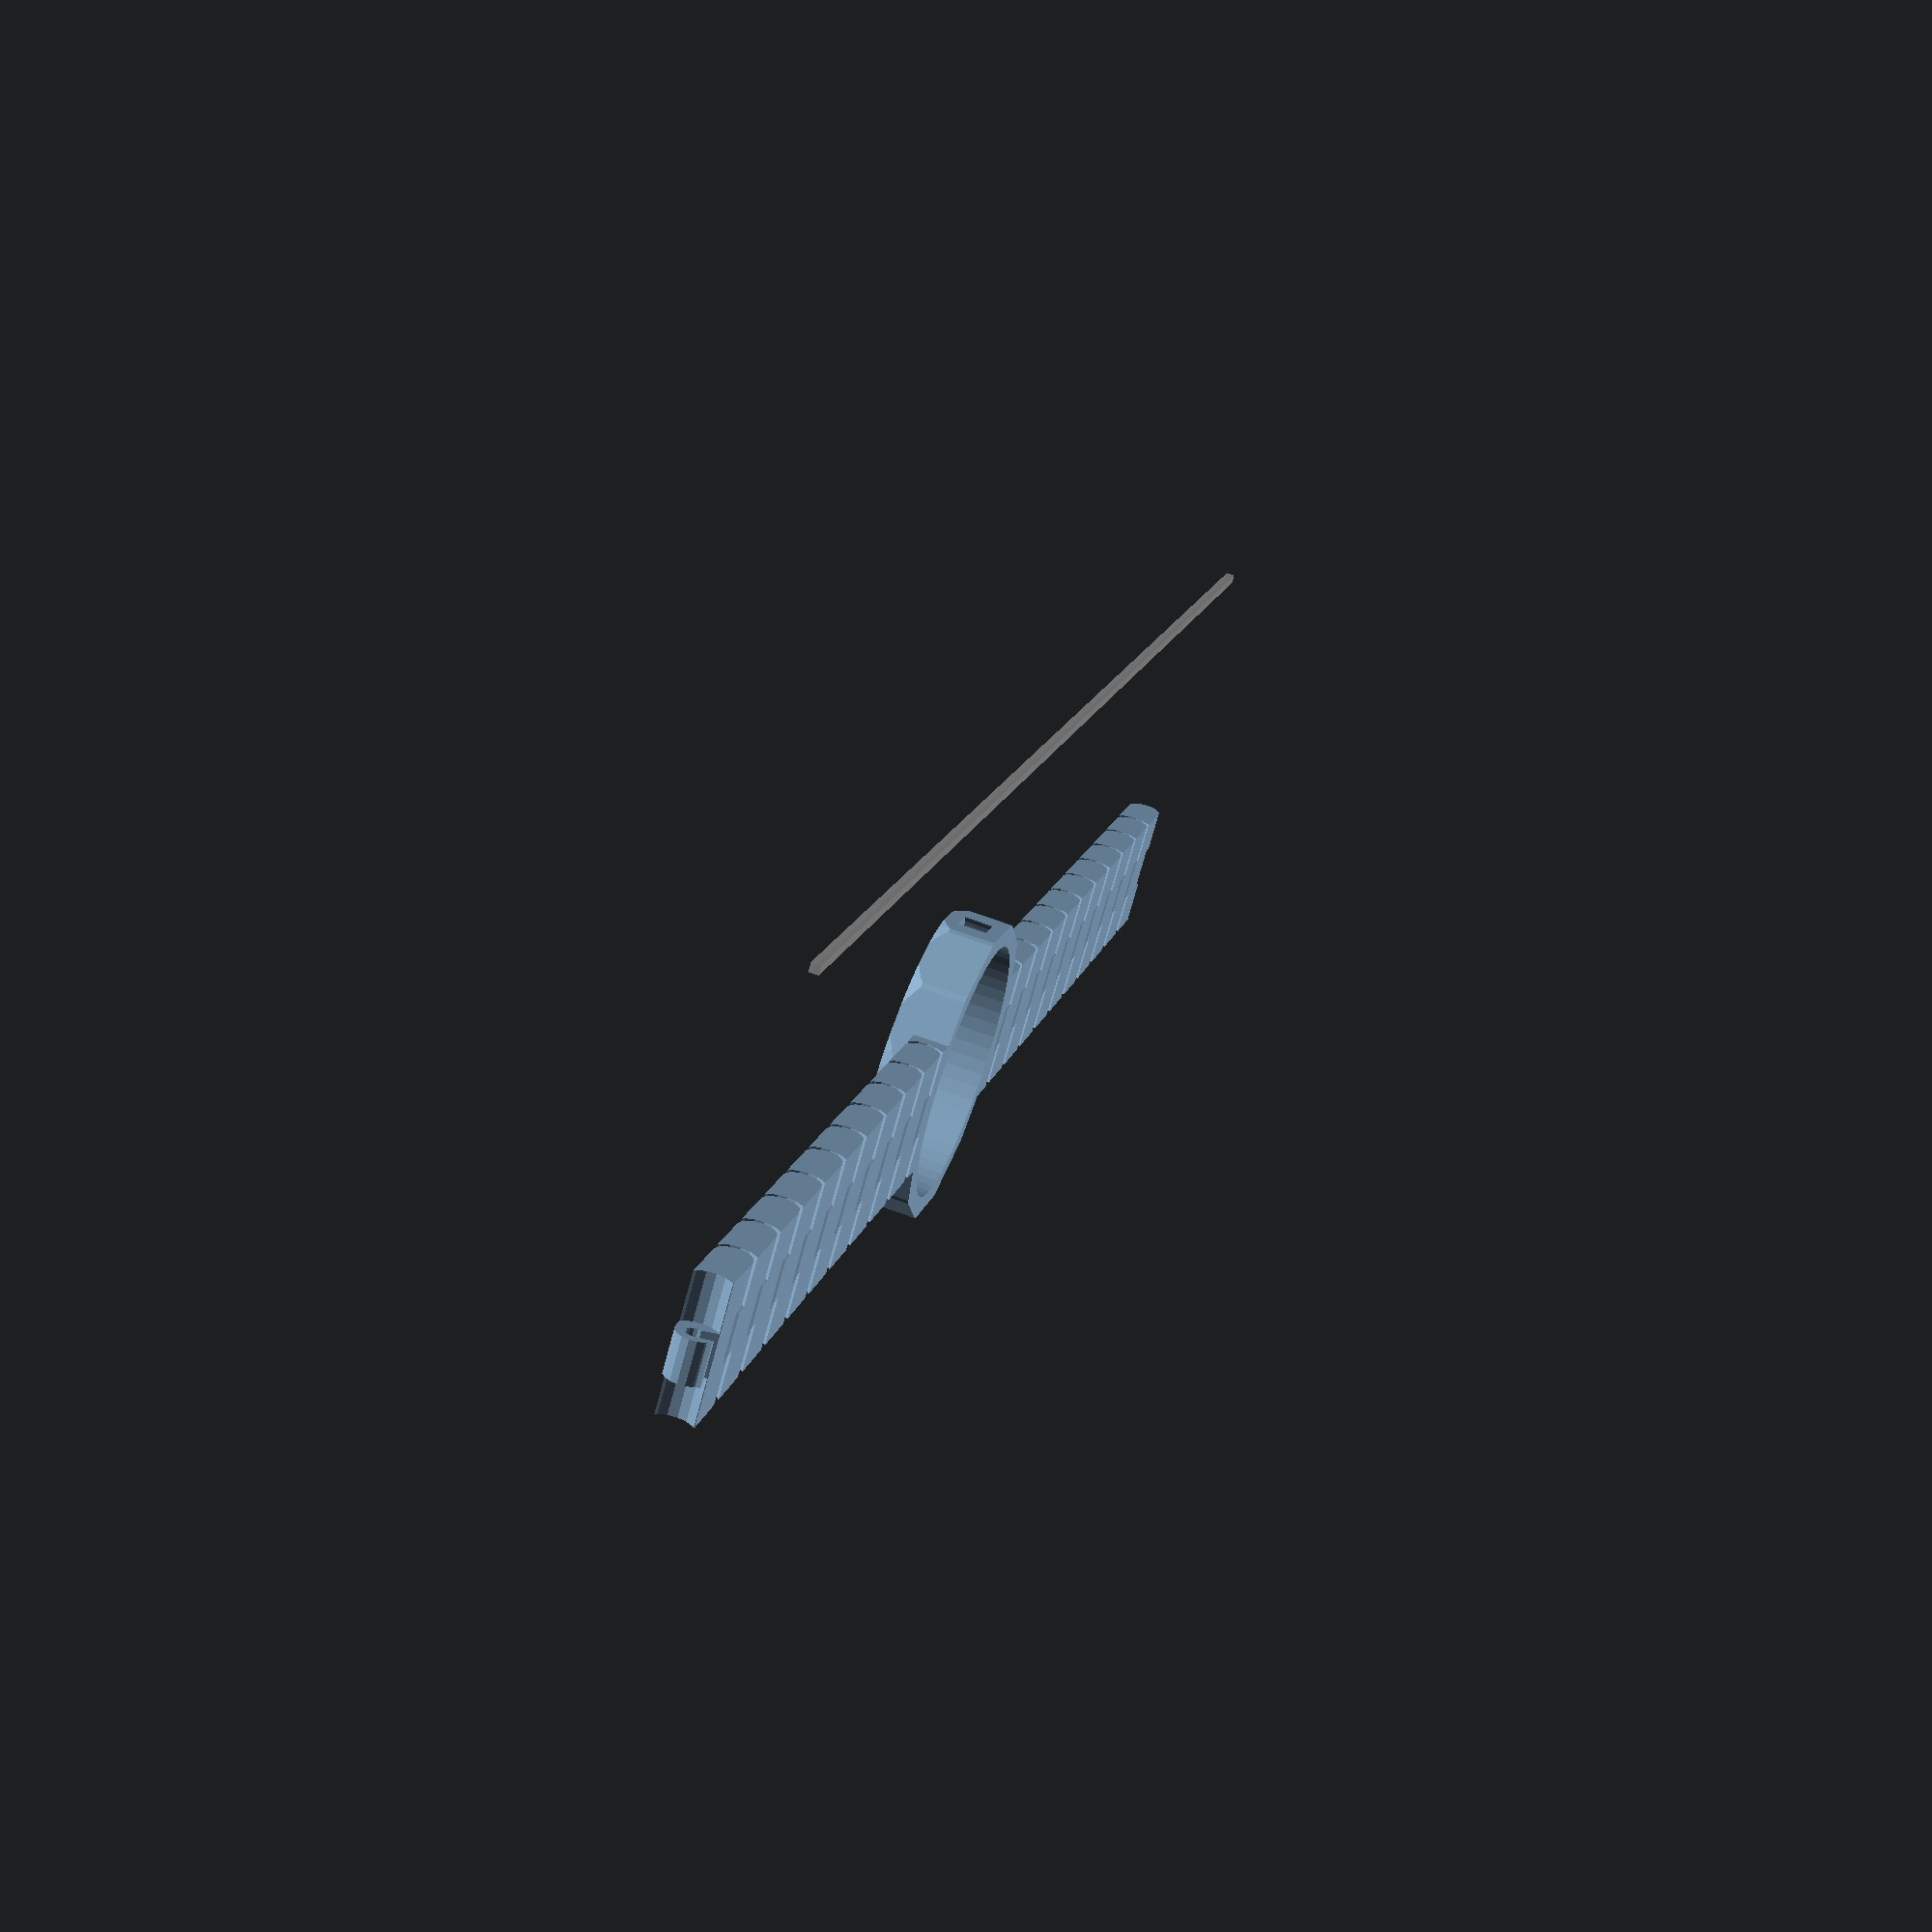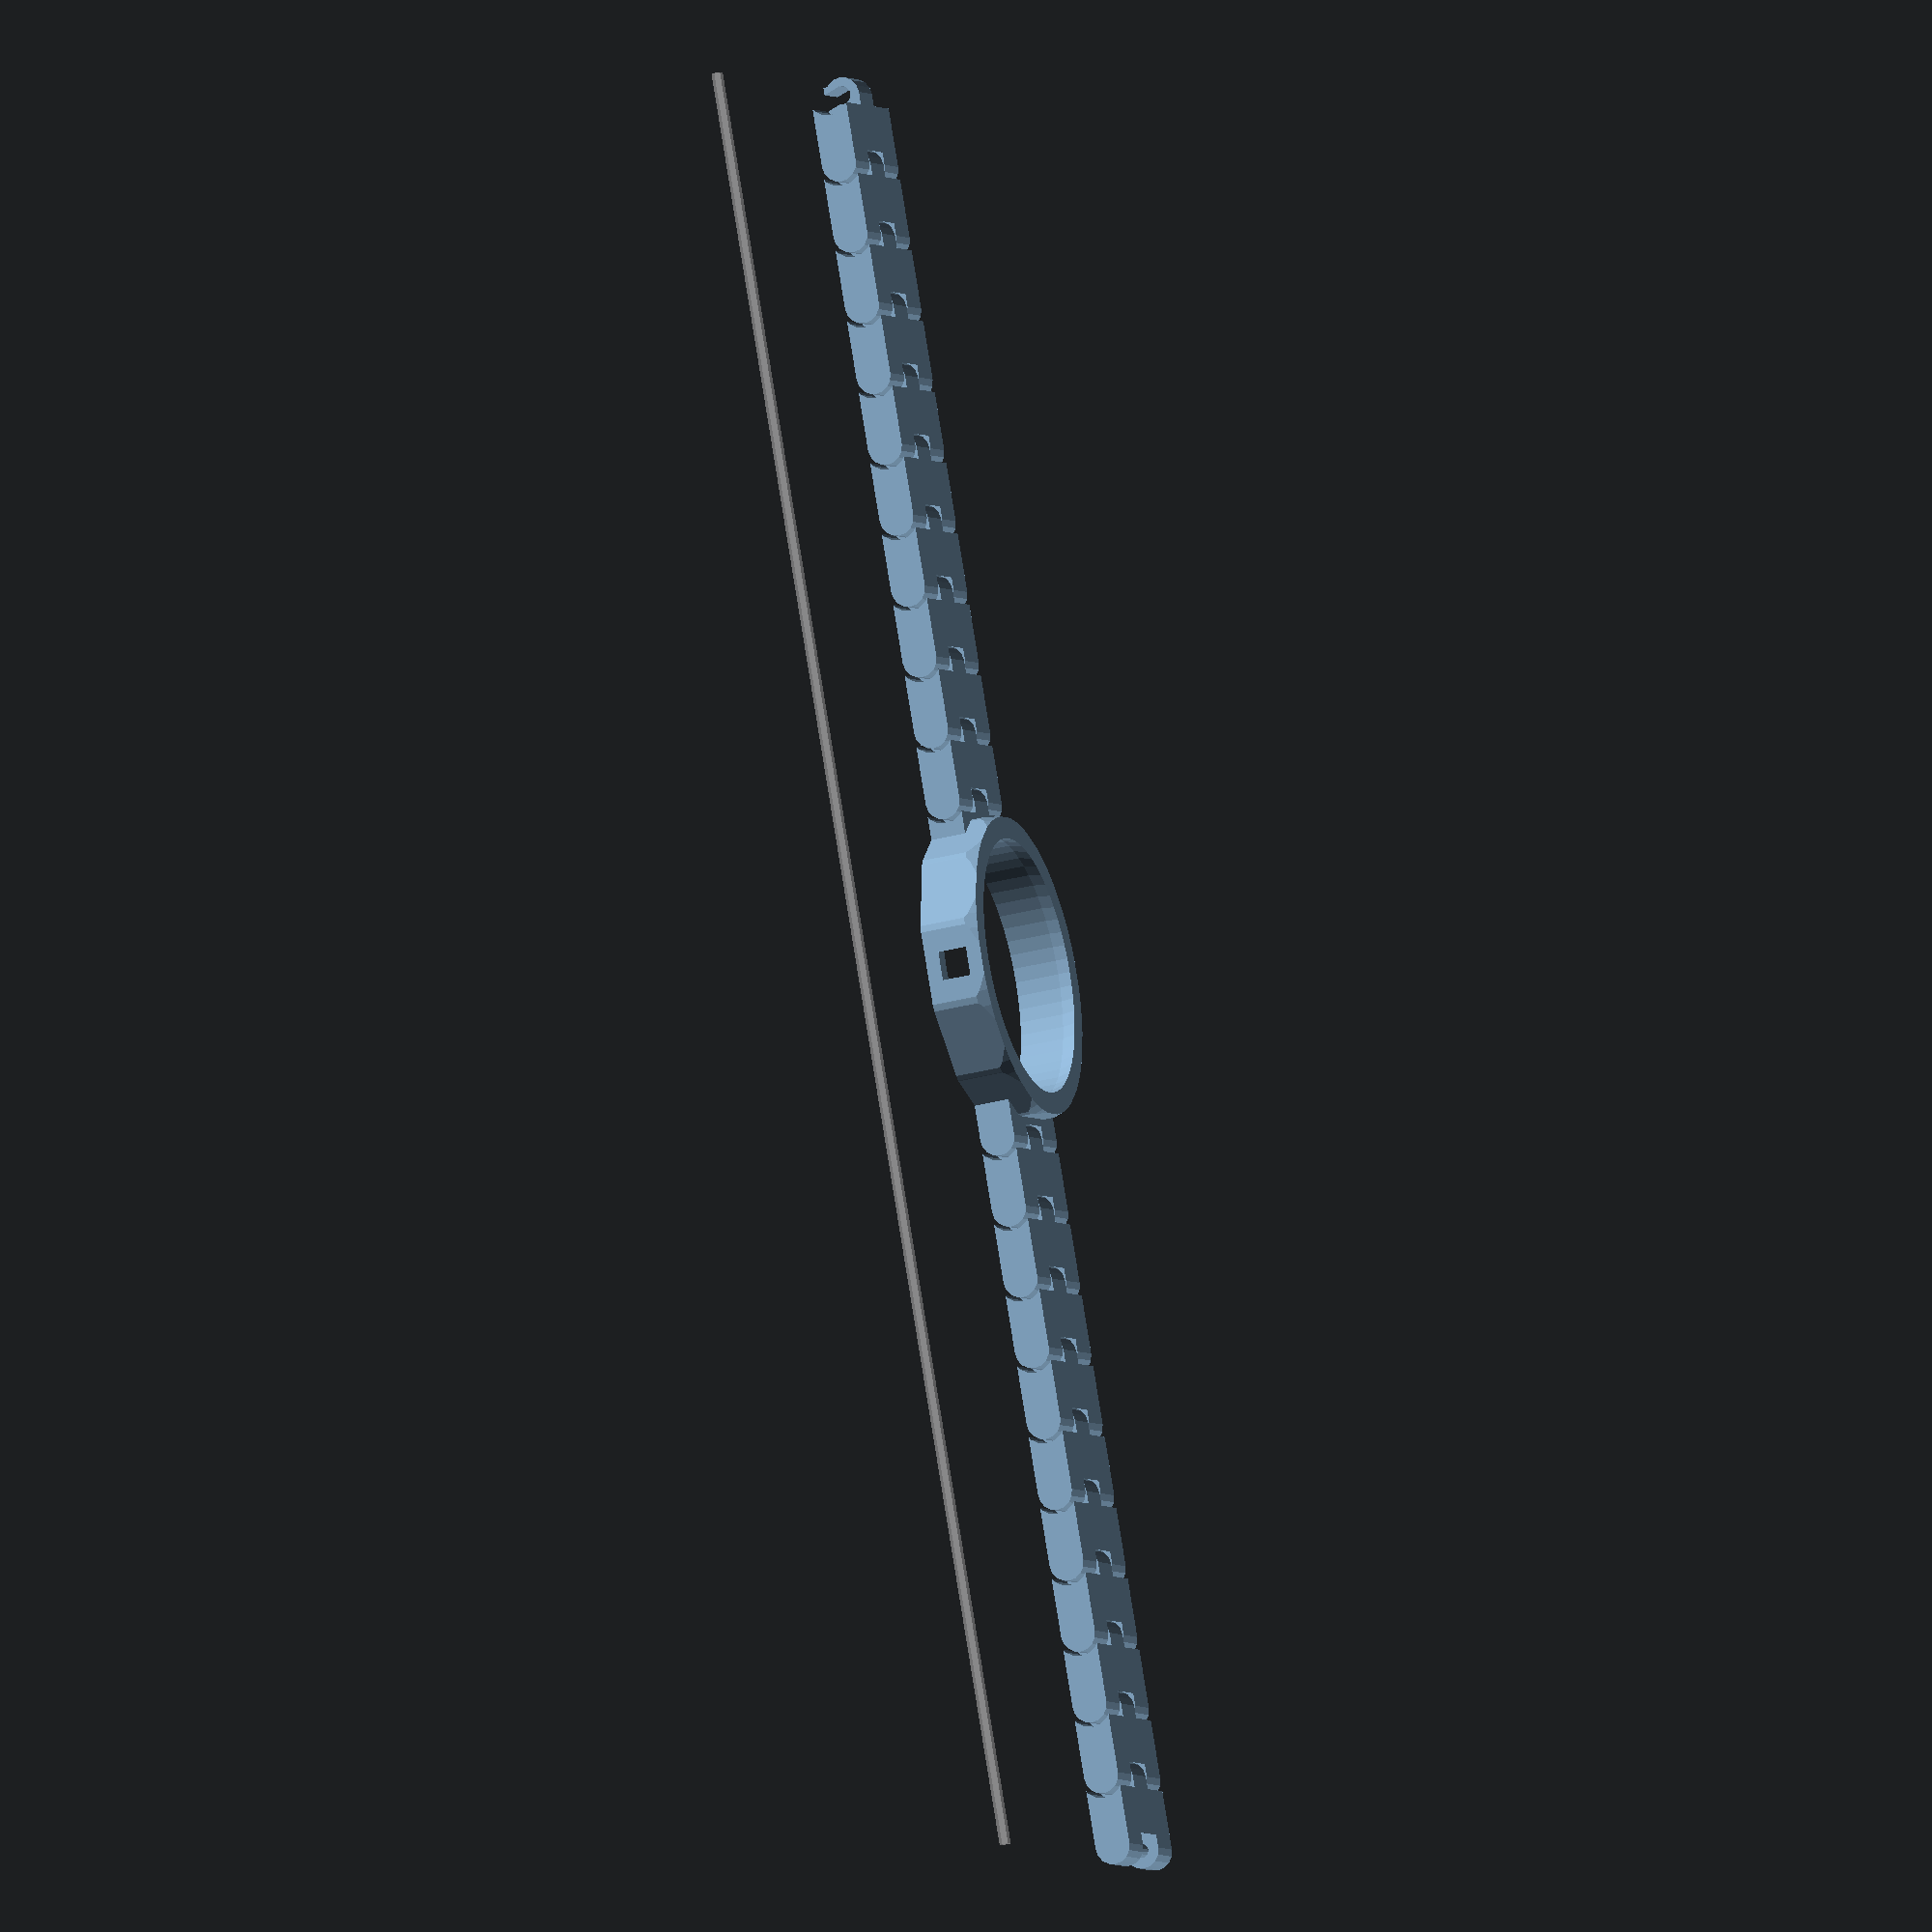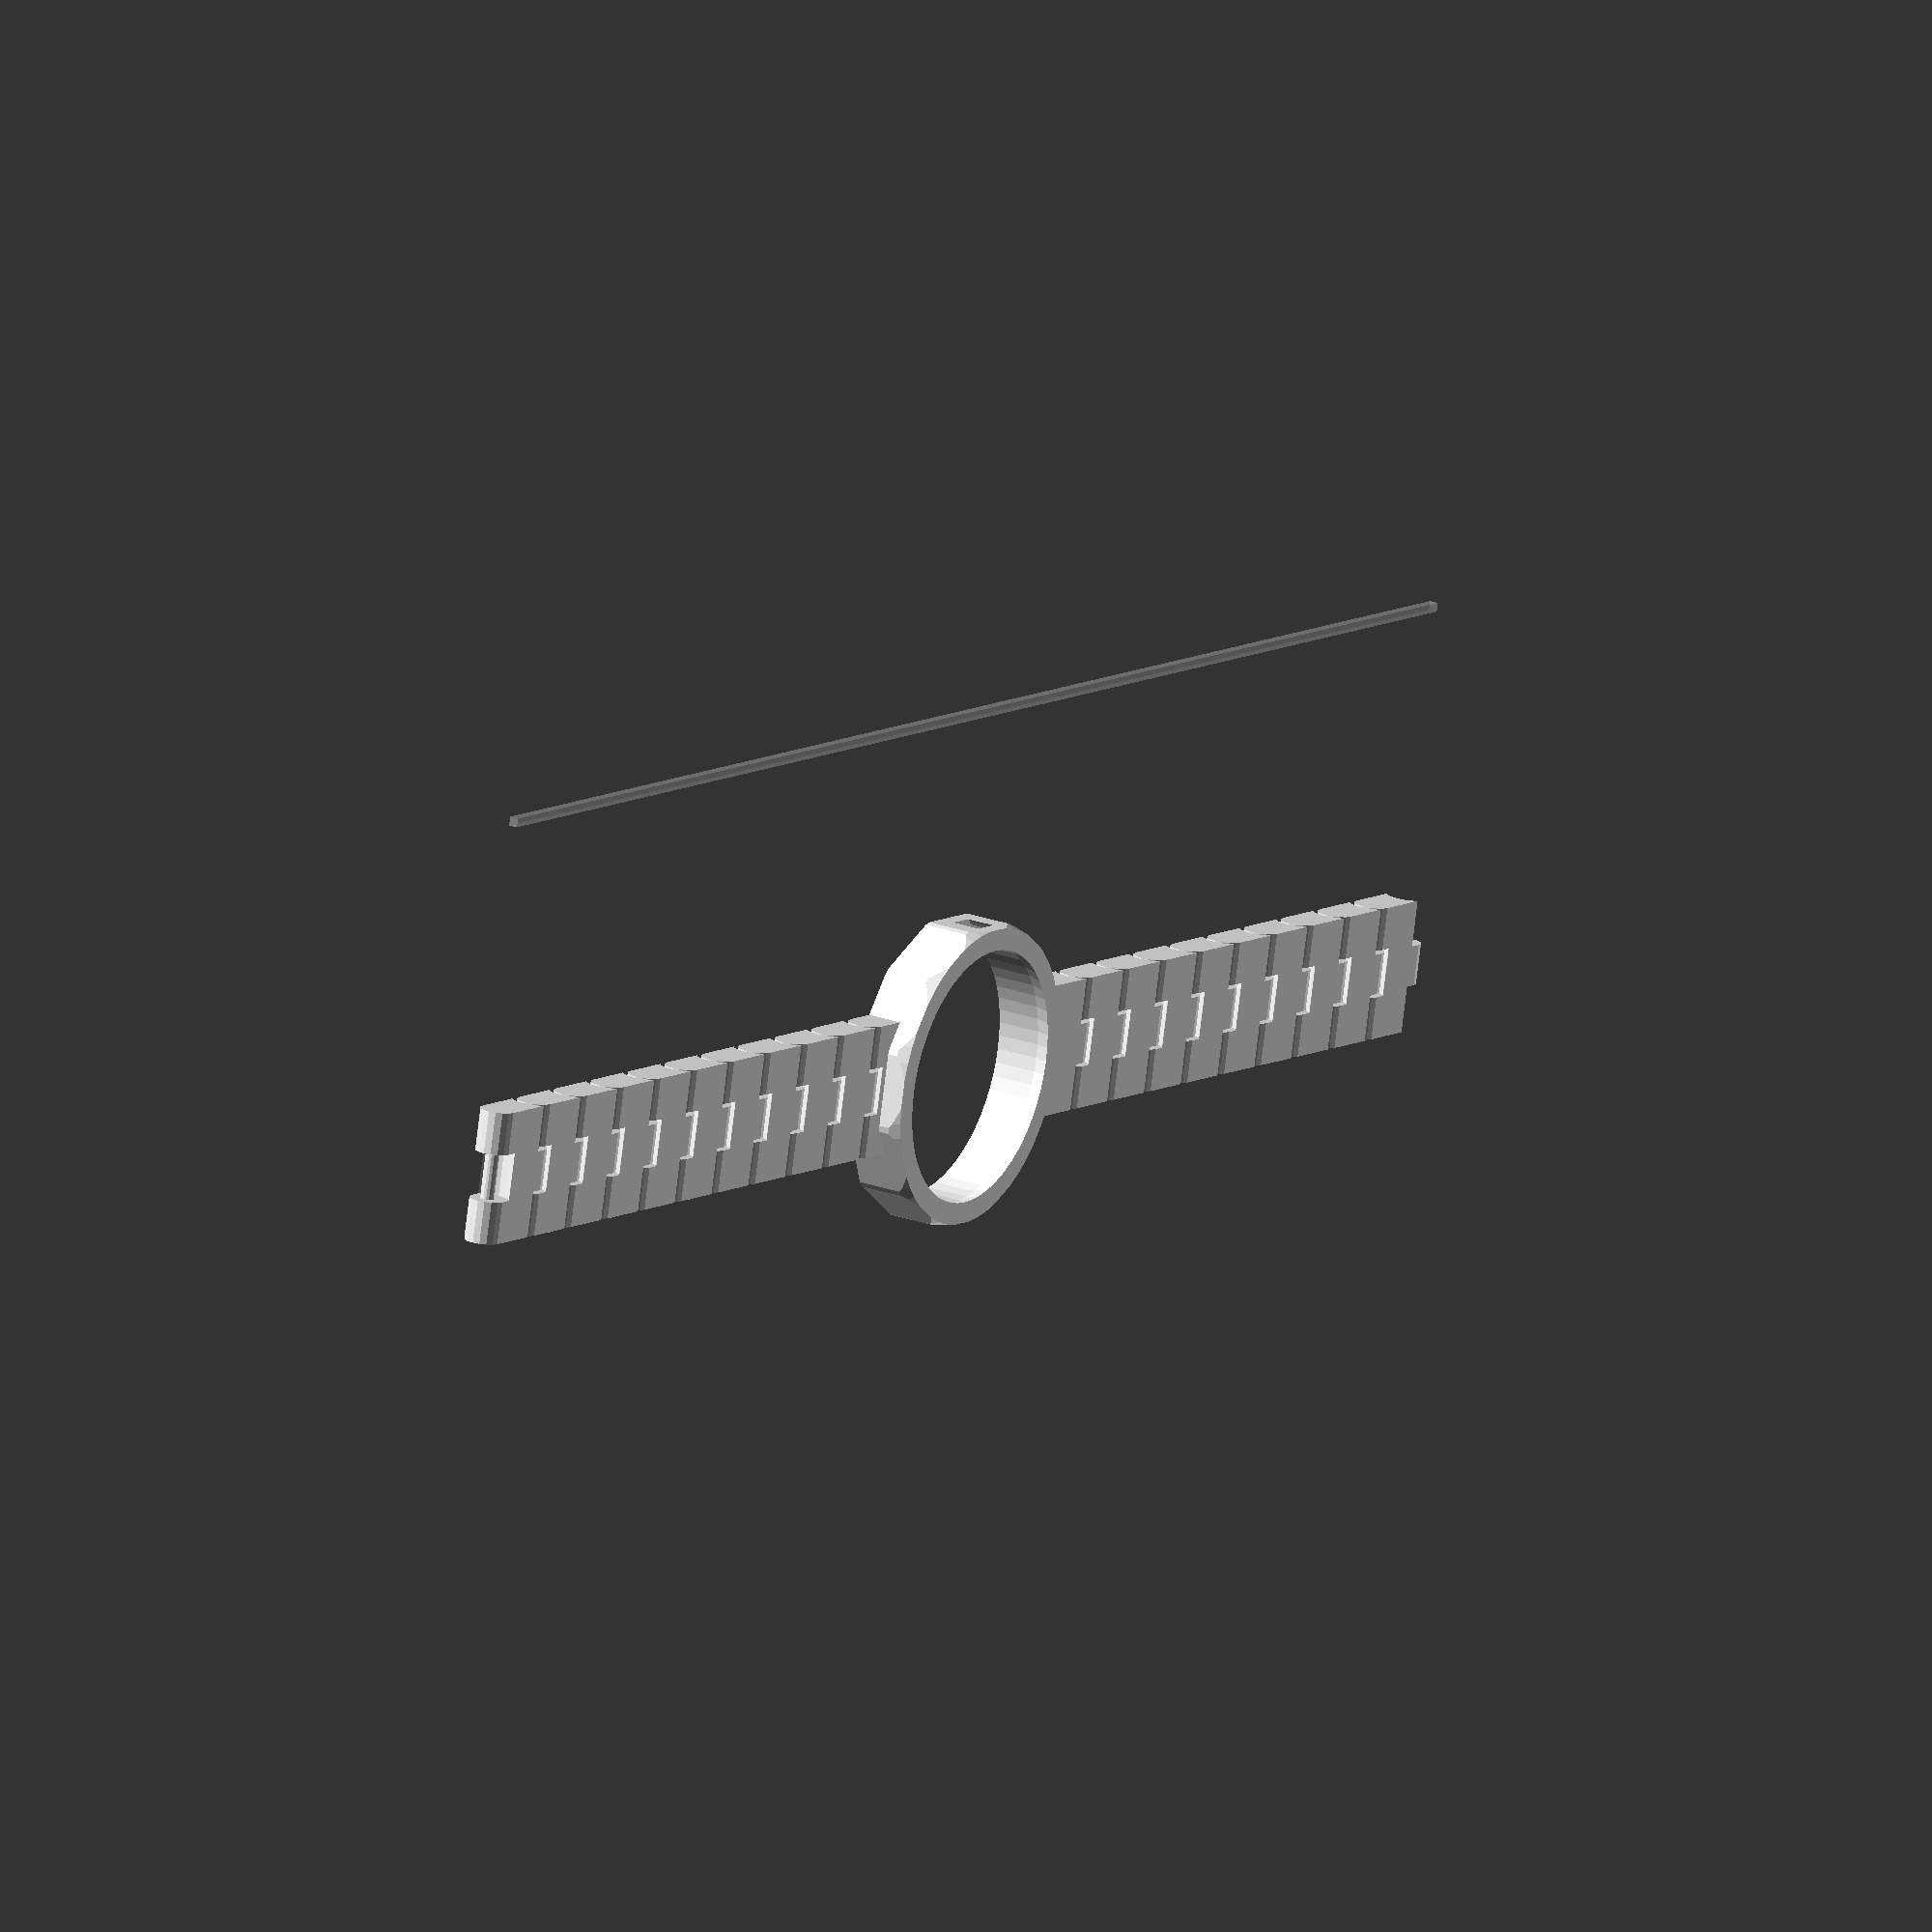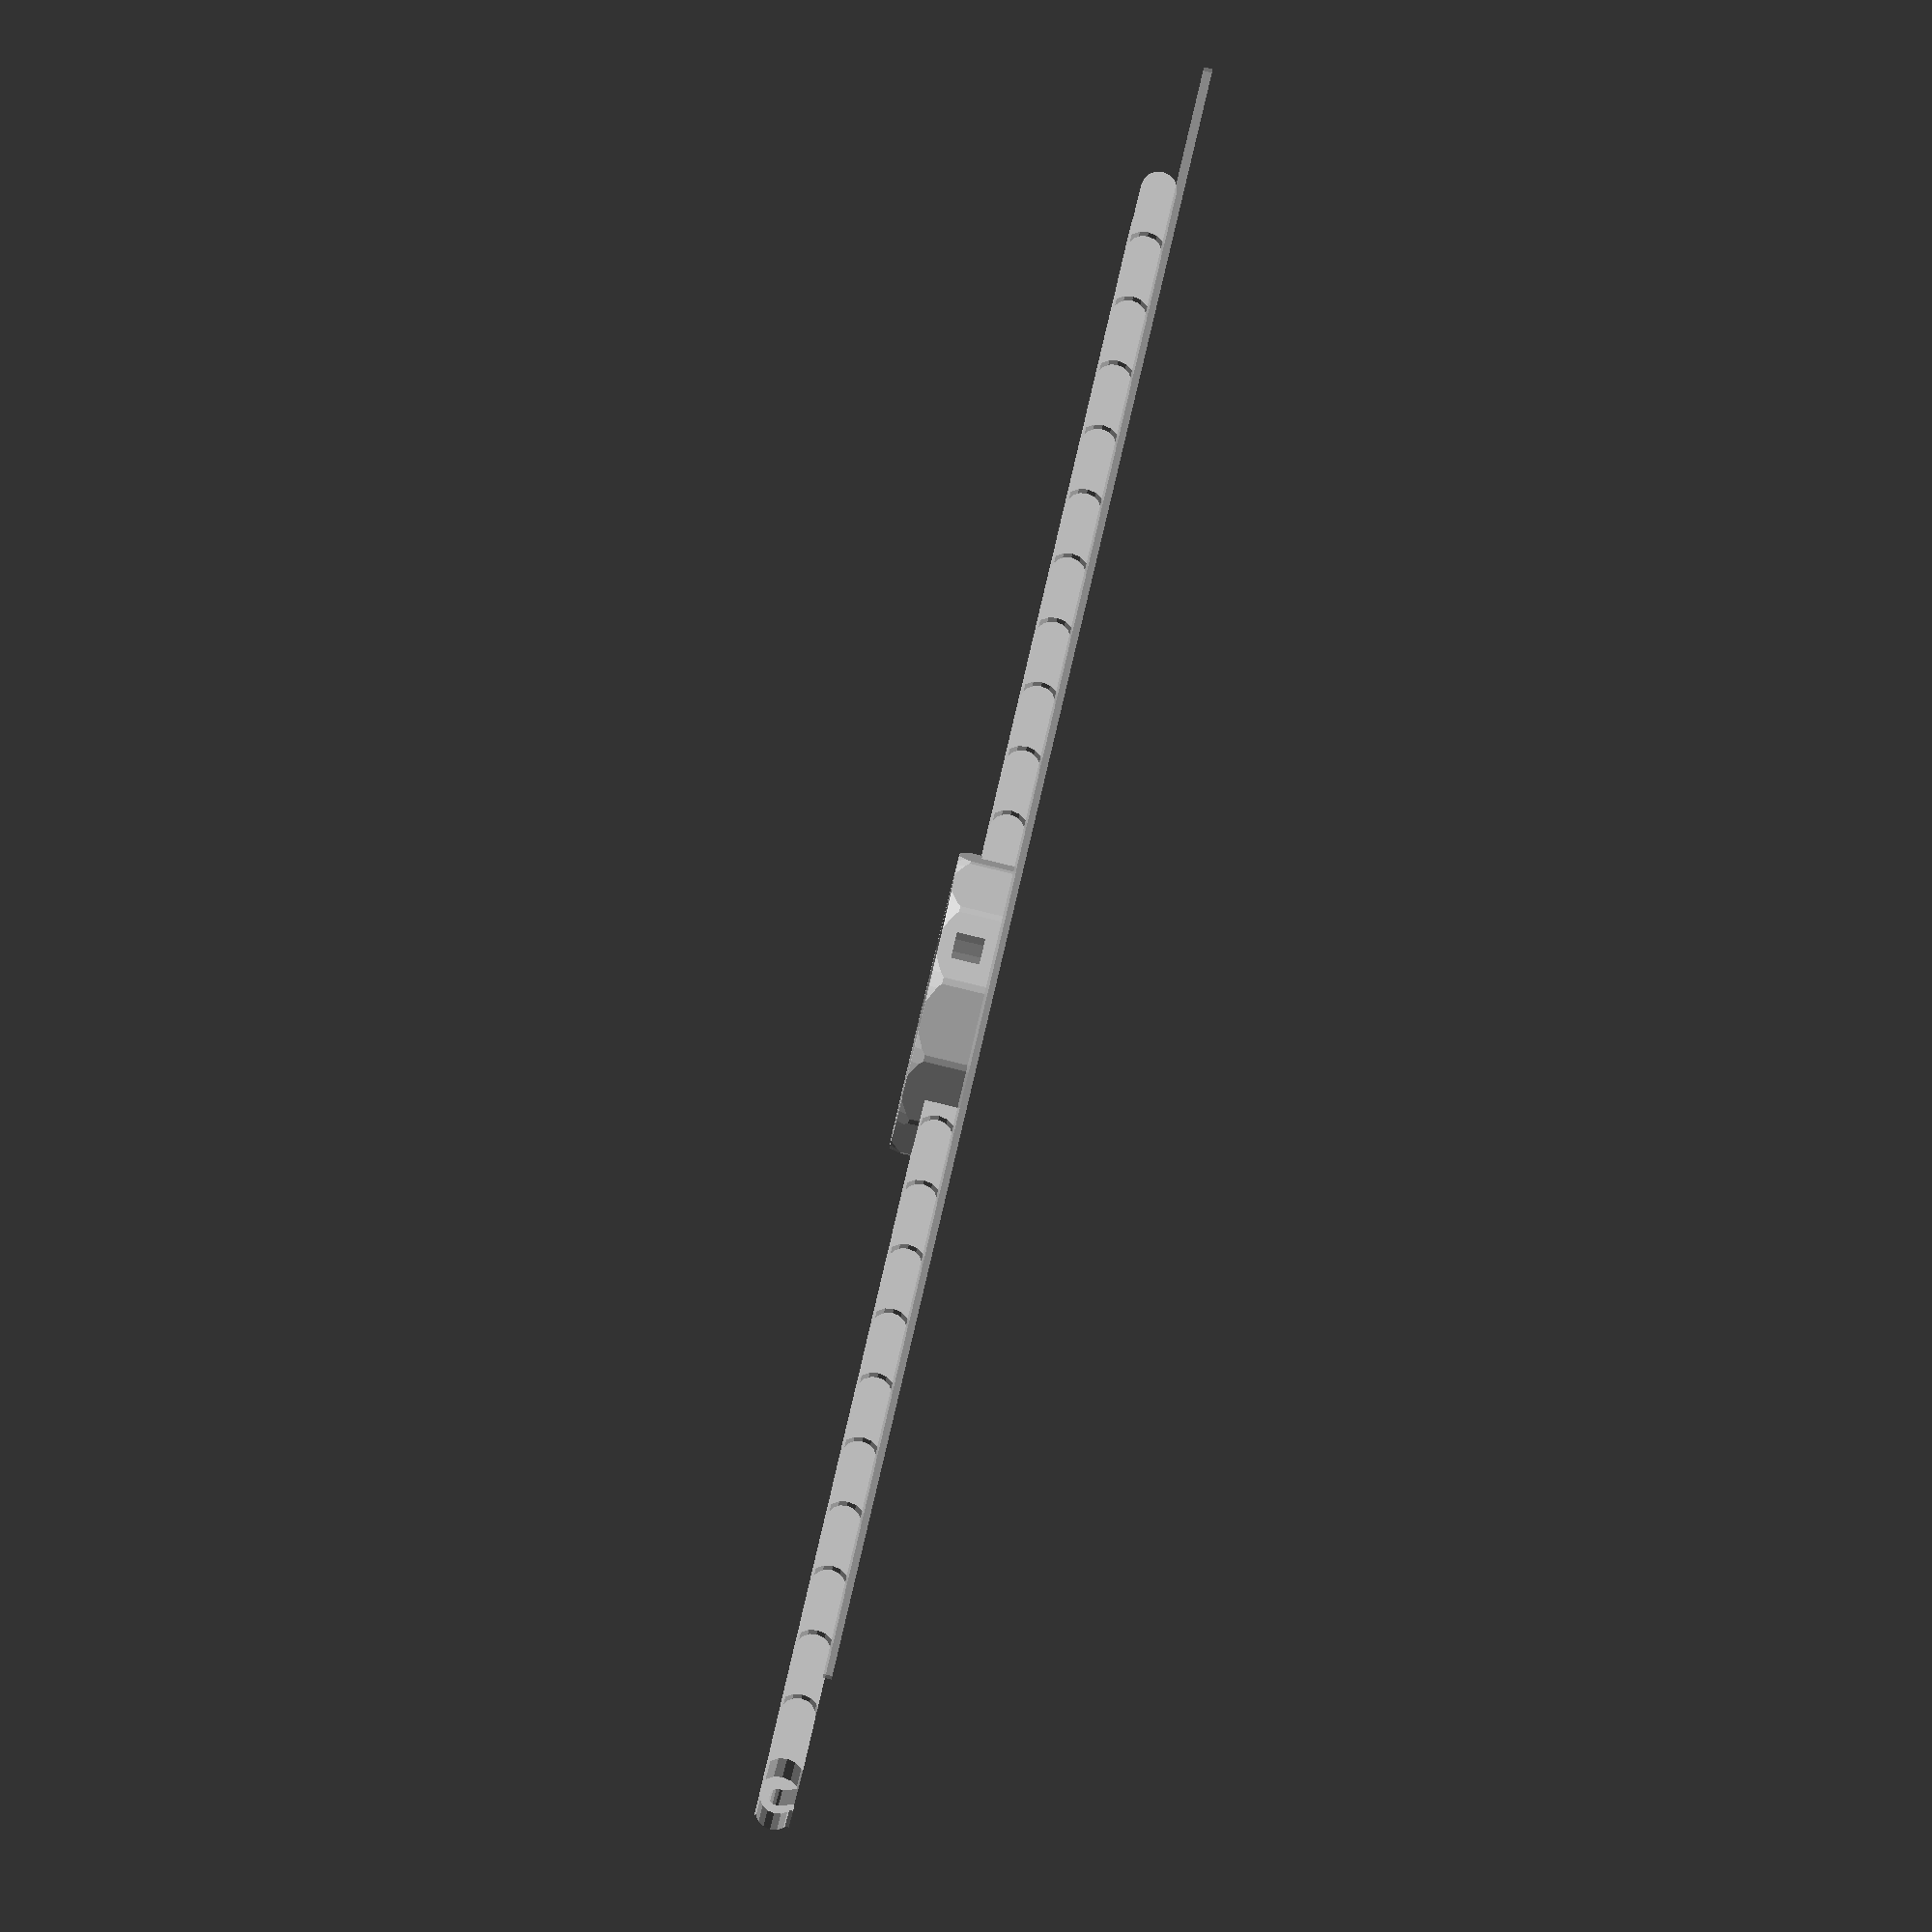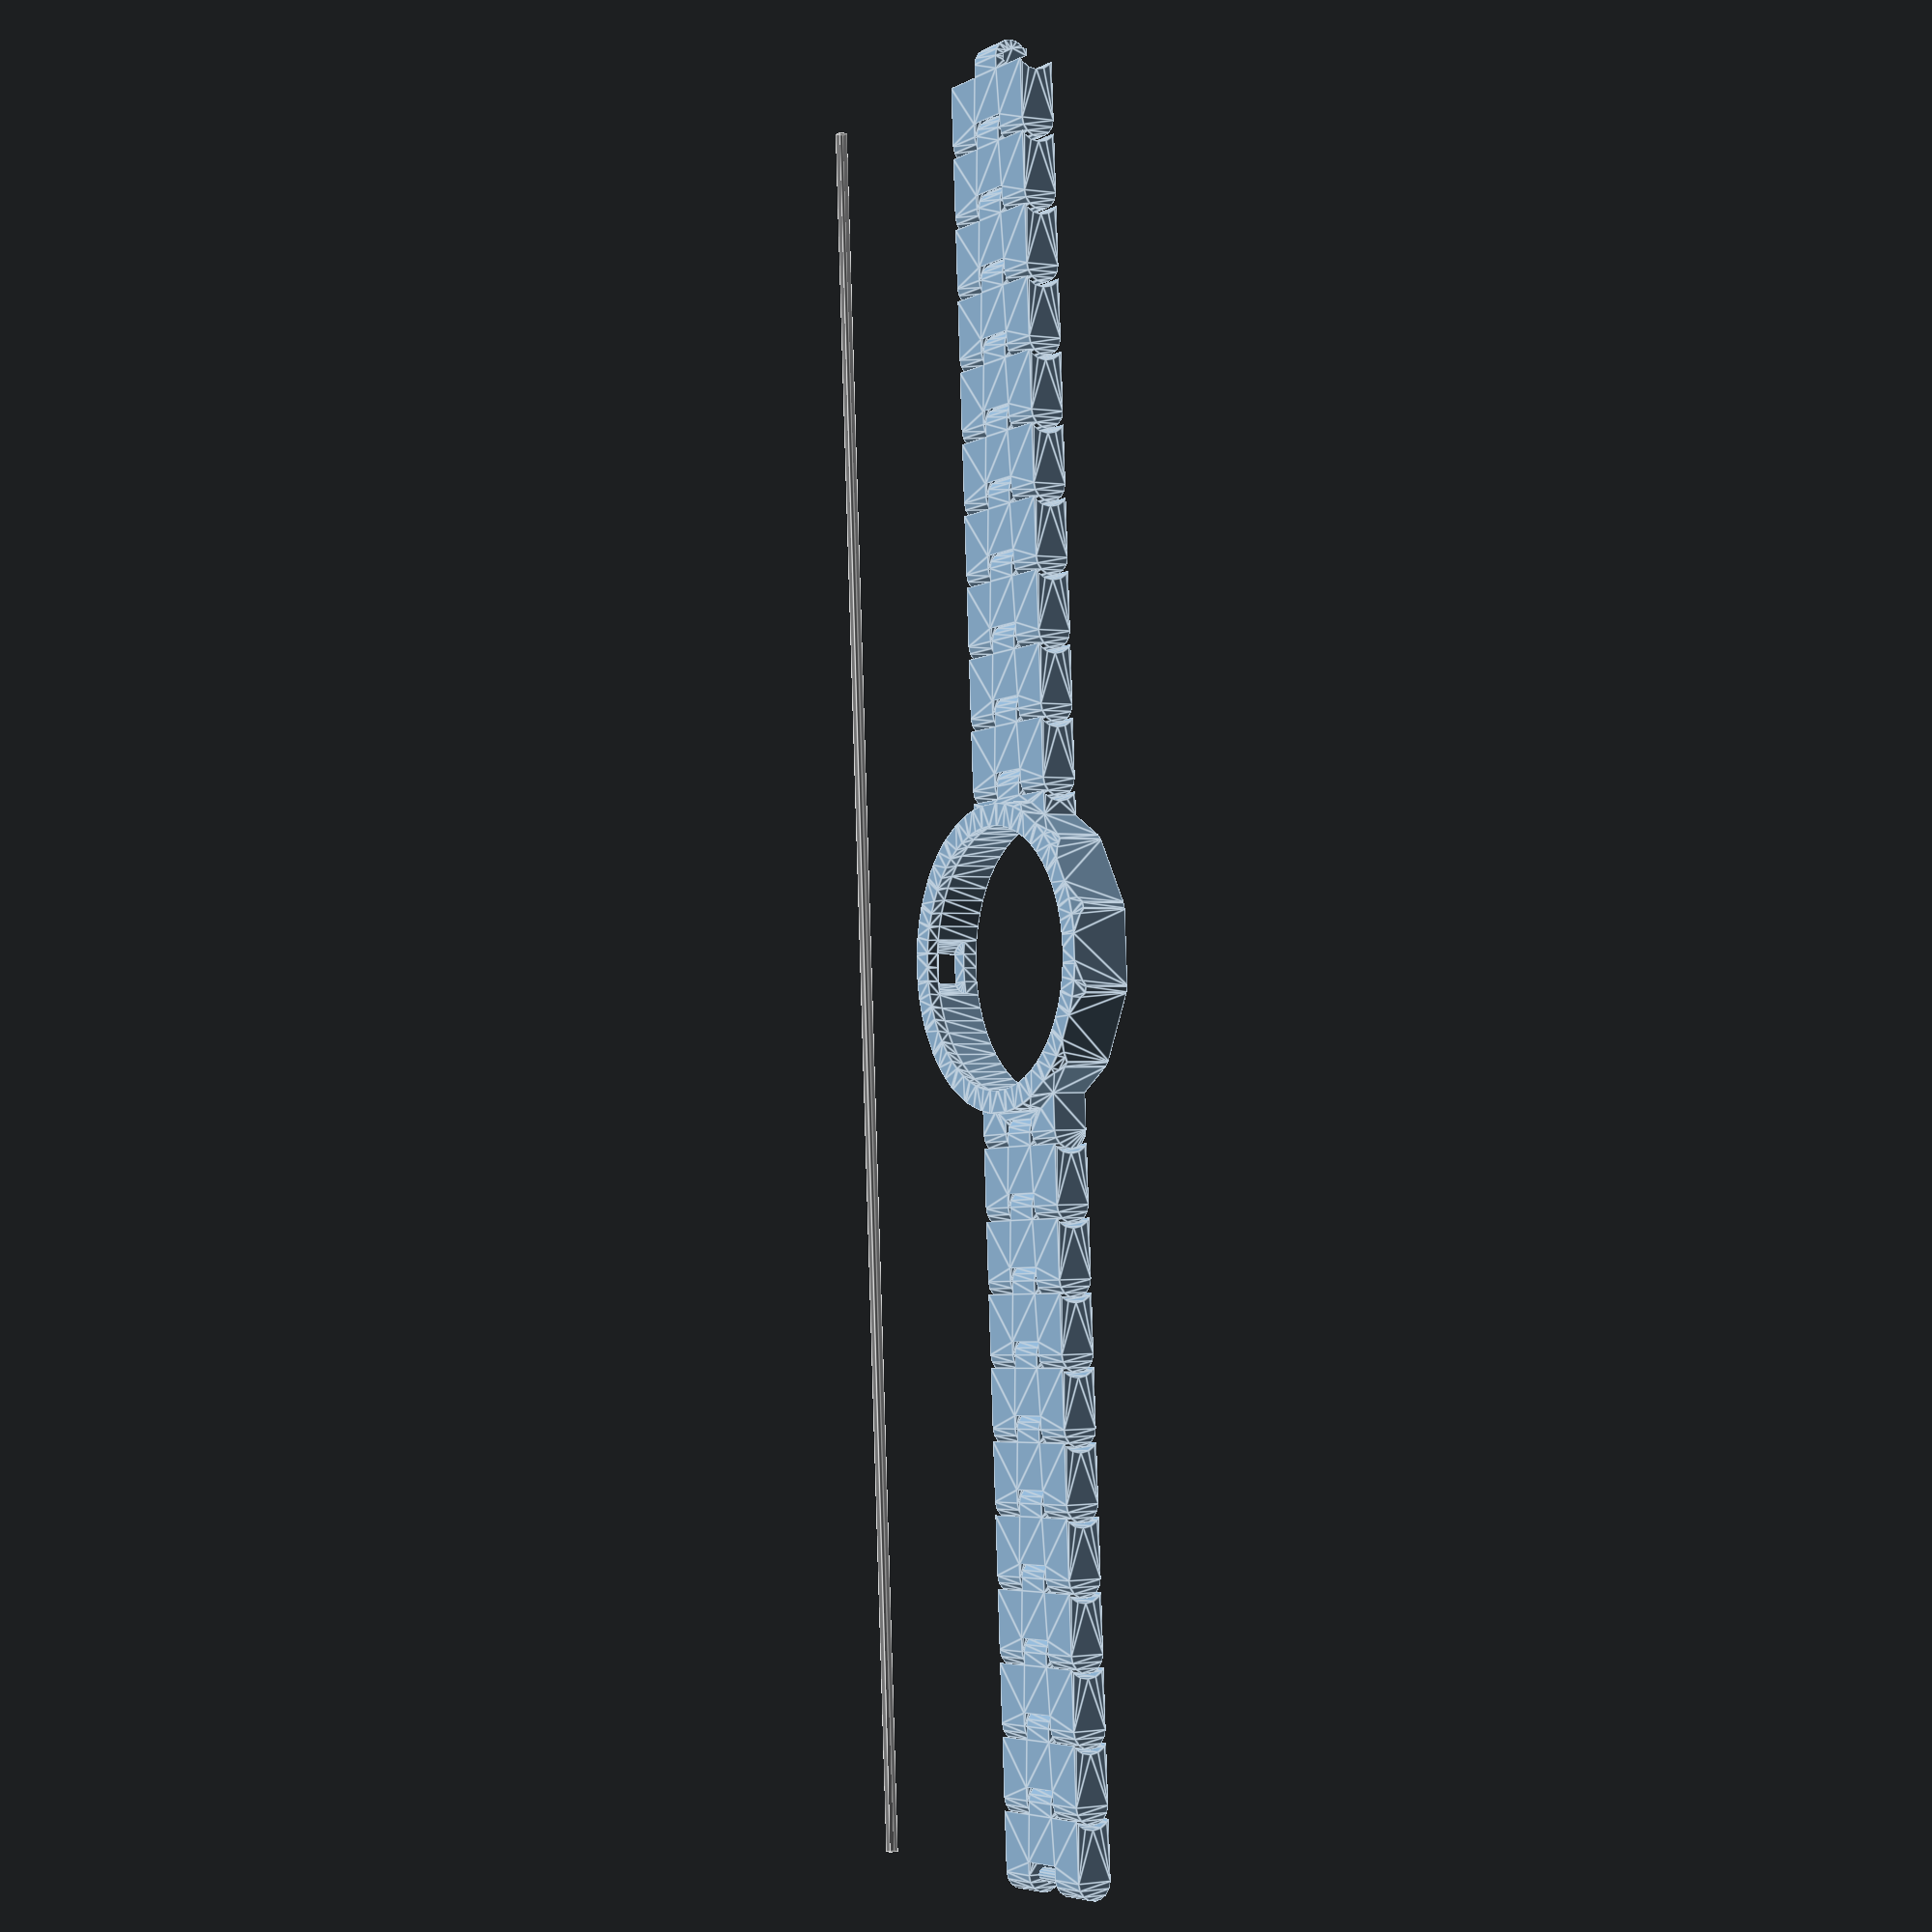
<openscad>
// v0.1 board is 0.622" radius
// v0.2 board is 0.5642" radius (1 square inch)

// between the links
link_play = 1;
// horizontal between the teeth
teeth_play = 0.2;


module link(w,d,h,last=0)
{
	render() difference() {
		union() {
			cube([w,d,h]);

			// positive rounded edge A1
			translate([0,d,h/2])
			rotate([0,90,0]) 
			cylinder(d=h, h=w, $fn=16);

			// positive rounded edge B2
			translate([0,0,h/2])
			rotate([0,90,0]) 
			cylinder(d=h, h=w, $fn=16);

			// last one has a square clasp
			if(last) {
				translate([w/3+teeth_play,-h/2+4*teeth_play,0])
				cube([w/3-2*teeth_play,h/3,h/2]);
			}
		}

		// negative large rounded edge B1
		translate([-1,0,h/2])
		rotate([0,90,0]) 
		cylinder(d=h+link_play, h=w/3+1+teeth_play, $fn=16);

		// negative large rounded edge B3
		translate([w*2/3-teeth_play,0,h/2])
		rotate([0,90,0]) 
		cylinder(d=h+link_play, h=w/3+1+teeth_play, $fn=16);

		// negative large rounded edge A2
		translate([w*1/3-teeth_play,d,h/2])
		rotate([0,90,0]) 
		cylinder(d=h+link_play, h=w/3+2*teeth_play, $fn=16);

		// pin hole
		translate([-1,0,h/2])
		rotate([0,90,0]) 
		cylinder(d=h/2, h=w+2, $fn=16);

		// if this is the last one,
		// make the hole open on the bottom
		if(last) {
			translate([0,-h/4+5*teeth_play,-1])
			rotate([20,0,0])
			cube([w,h/2-teeth_play,h/2+1]);
		}
	}

	// pin
	translate([1,d,h/2])
	rotate([0,90,0])
	cylinder(d=h/2-2*teeth_play, h=w-2, $fn=16);
}

module case(dial,lug_offset,band_width,height)
{
render() difference()
{
	union() {
		intersection() {
		// 12-sided outside
		rotate([0,0,360/12/2]) cylinder(r=dial+3, h=height, $fn=12);
		// round off the corners slightly
		translate([0,0,-1]) cylinder(r=dial+3-0.1, h=height+2, $fn=180);
		// and round off the top slightly
		sphere(r=dial+3+0.7, $fn=60);
		}


		// lug
		translate([+lug_offset+5,-band_width/2,0])
		rotate([0,0,90])
		link(band_width, 8, 4);

		translate([-lug_offset+3,-band_width/2,0])
		rotate([0,0,90])
		link(band_width, 8, 4);

		// bump for button
		//translate([0,dial,height/4]) cylinder(r=3, h=height/2, $fn=30);
	}


	// tapered cylinder inside
	translate([0,0,height-1.5]) cylinder(r1=dial+0.4, r2=dial, h=1.6, $fn=60);

	// cutout for button
	translate([0,dial,height/4]) cylinder(r=3-0.1, h=height/2, $fn=30);

	// larger inside cylinder
	cylinder(r=dial+0.4, h=height-1.5, $fn=60);

/*
	// slot for strap
	translate([-14,0,0]) rotate([0,+30,0]) cube([20,band_width,2], center=true);
	translate([+14,0,0]) rotate([0,-30,0]) cube([20,band_width,2], center=true);
*/
}
}


// v0.1 case
if(0)
translate([0,25,0]) case(
	dial=0.622 * 25.4,
	lug_offset = 16,
	band_width = 22.2,
	height=8
);


// v0.2 case
case(
	dial= 0.5642 * 25.4,
	lug_offset = 14,
	band_width = 15,
	height=6.5
);

for(i=[1:10])
{
	translate([-i*8-14+3,-15/2,0])
	rotate([0,0,90])
	link(15,8,4);
}

for(i=[1:10])
{
	translate([+i*8+14+5,-15/2,0])
	rotate([0,0,90])
	link(15,8,4, last=(i==10));
}

%translate([0,40,0]) cube([200,1,1], center=true);

</openscad>
<views>
elev=295.5 azim=312.3 roll=110.6 proj=p view=wireframe
elev=31.5 azim=243.0 roll=290.6 proj=o view=solid
elev=156.5 azim=193.3 roll=238.4 proj=o view=wireframe
elev=88.3 azim=154.6 roll=76.5 proj=o view=solid
elev=0.6 azim=266.5 roll=59.7 proj=p view=edges
</views>
